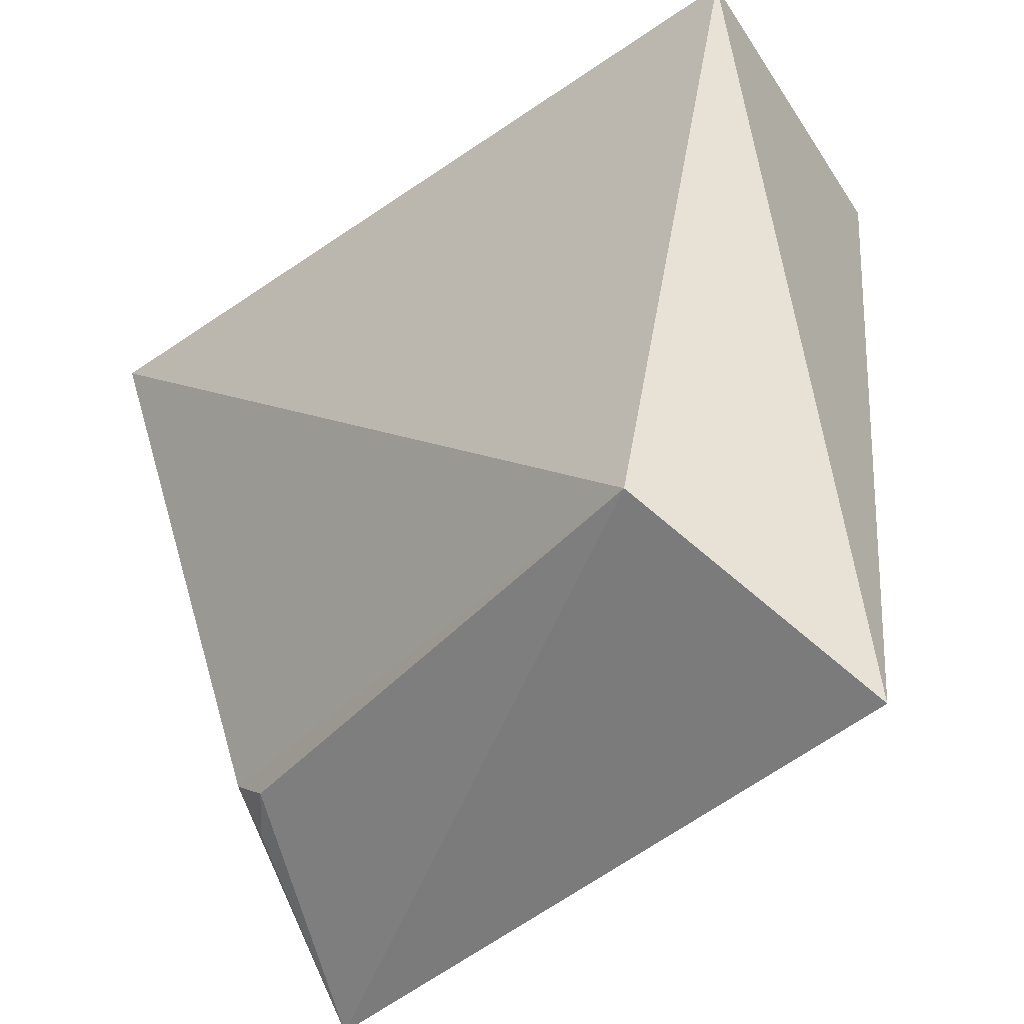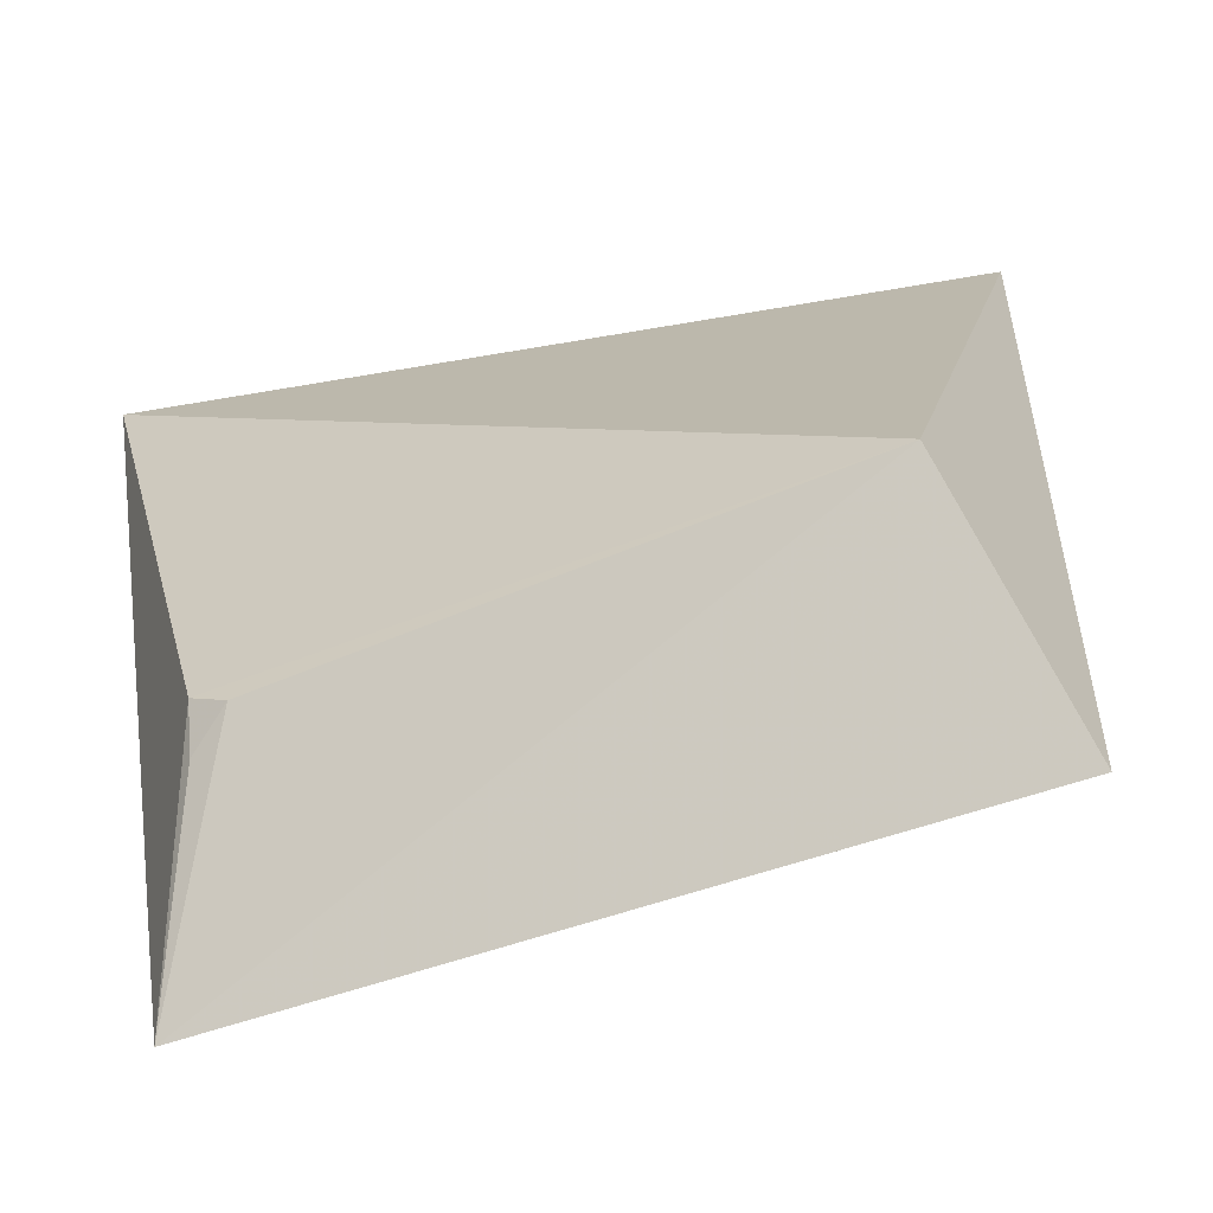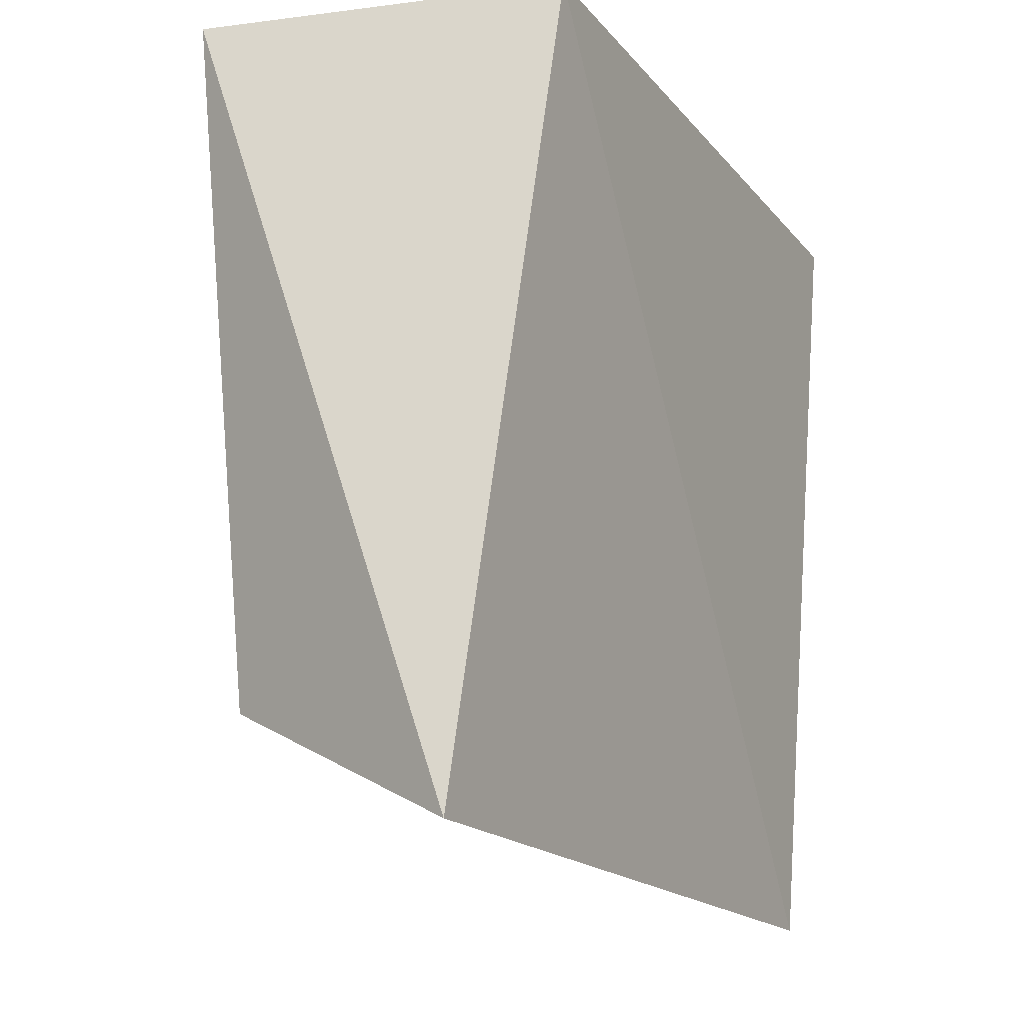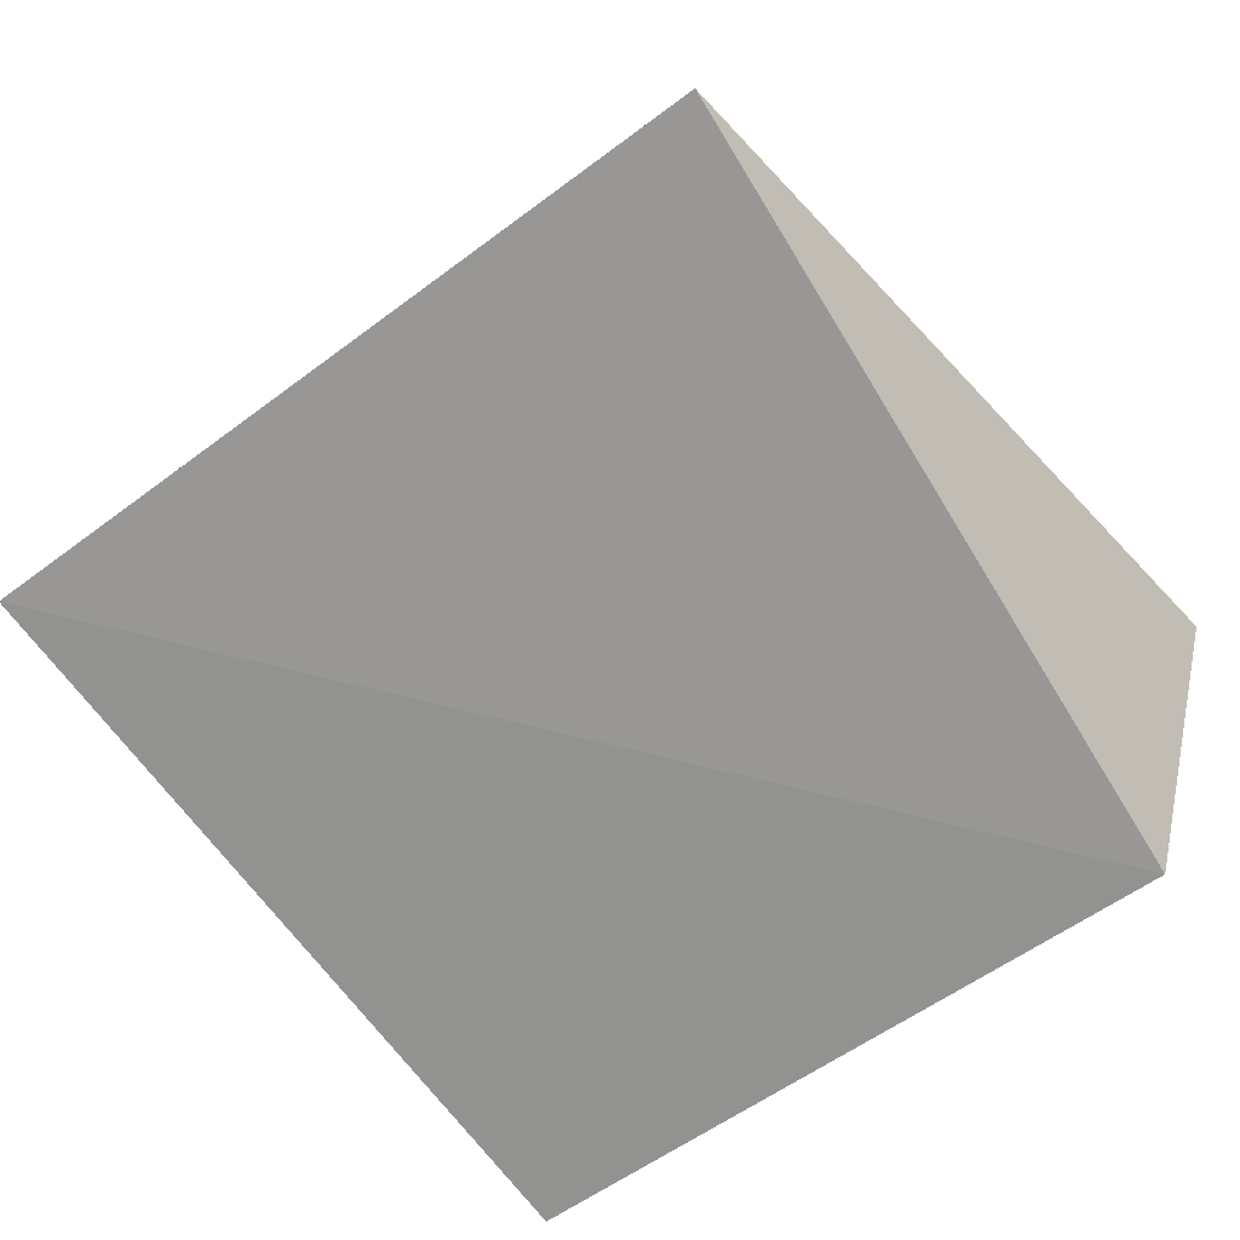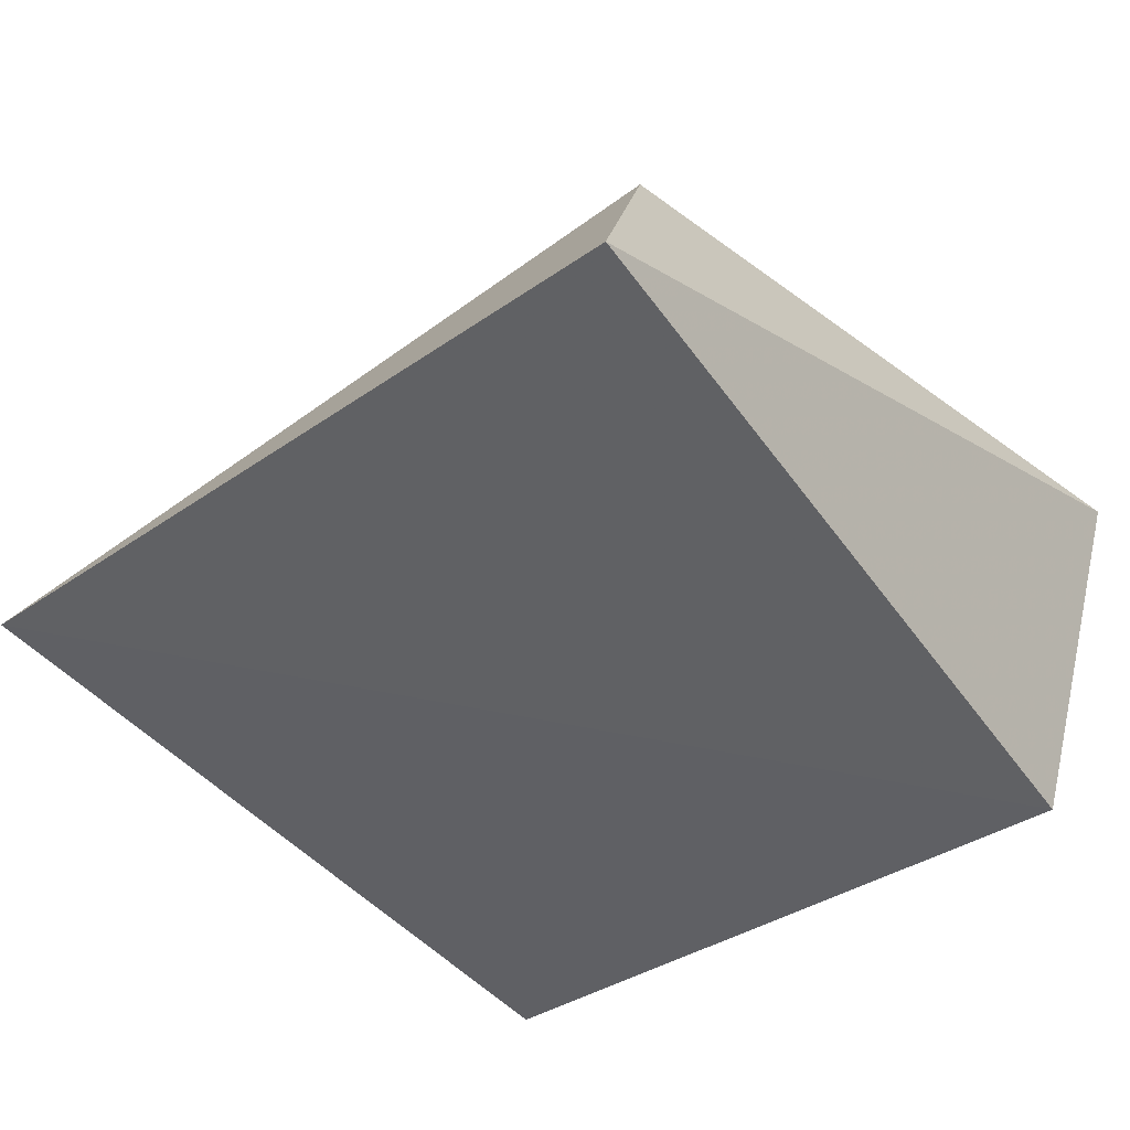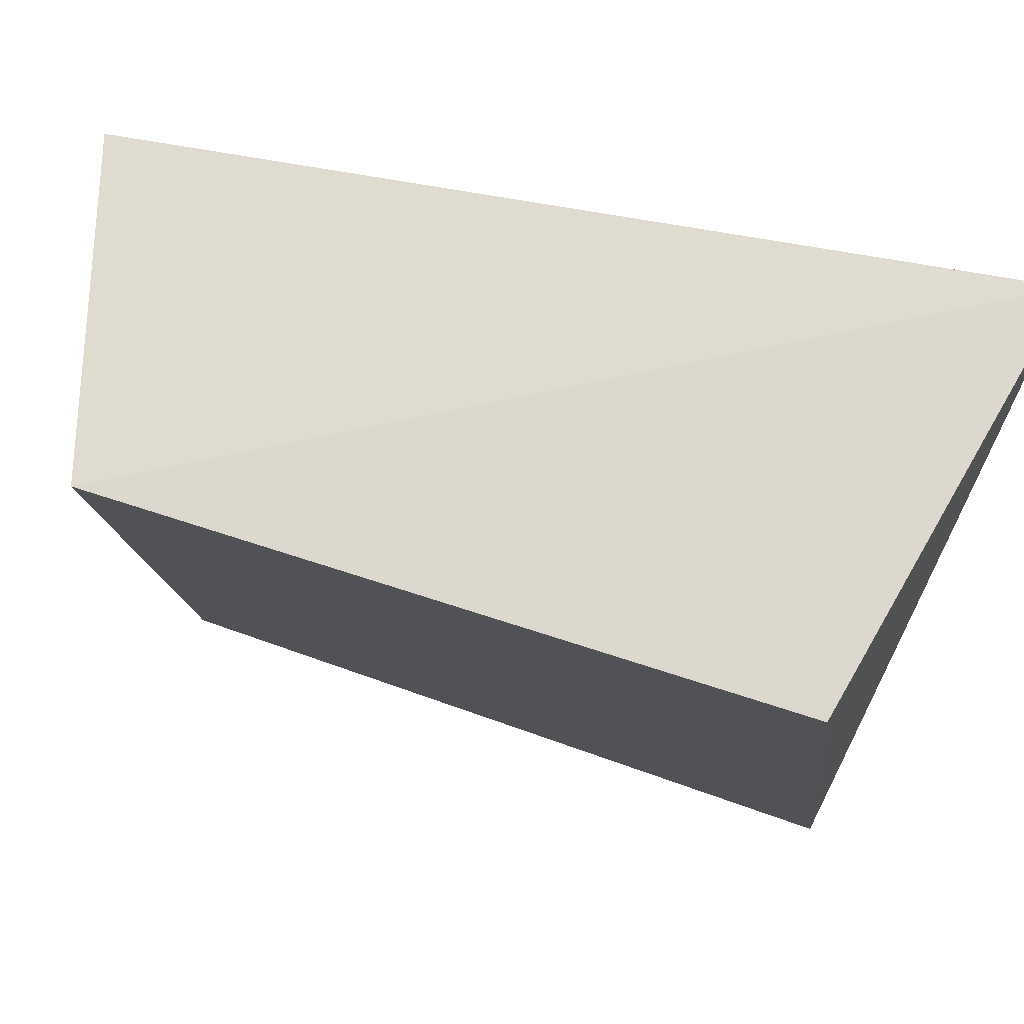
<metadata>
{"format":"obj","ext":"obj","renderer":"f3d","projection":"perspective","resolution":1024,"background":"white","views":[{"elev":-45.4,"azim":-131.3,"up":"+Z"},{"elev":-74.1,"azim":-162.0,"up":"+Z"},{"elev":-21.8,"azim":-62.2,"up":"+Z"},{"elev":-62.5,"azim":-146.5,"up":"+Y"},{"elev":-41.0,"azim":-143.7,"up":"+Y"},{"elev":71.4,"azim":19.7,"up":"+Z"}]}
</metadata>
<code>
v 0.09678 0.2348 0.01184
v 0.1153 0.2653 -0.2608
v 0.1254 0.3893 0.01565
v -0.18 0.3466 -0.003873
v -0.1495 0.2678 -0.2776
v -0.1415 0.2306 0.00117
v -0.1292 0.3545 -0.2282
v 0.0858 0.341 -0.2055
v 0.07327 0.3396 -0.2155
v 0.08825 0.3277 -0.2191
f 1 2 3
f 6 1 3
f 6 3 4
f 6 4 5
f 6 5 2
f 6 2 1
f 7 2 5
f 7 5 4
f 7 4 3
f 8 7 3
f 8 3 2
f 9 2 7
f 9 7 8
f 10 9 8
f 10 8 2
f 10 2 9

</code>
